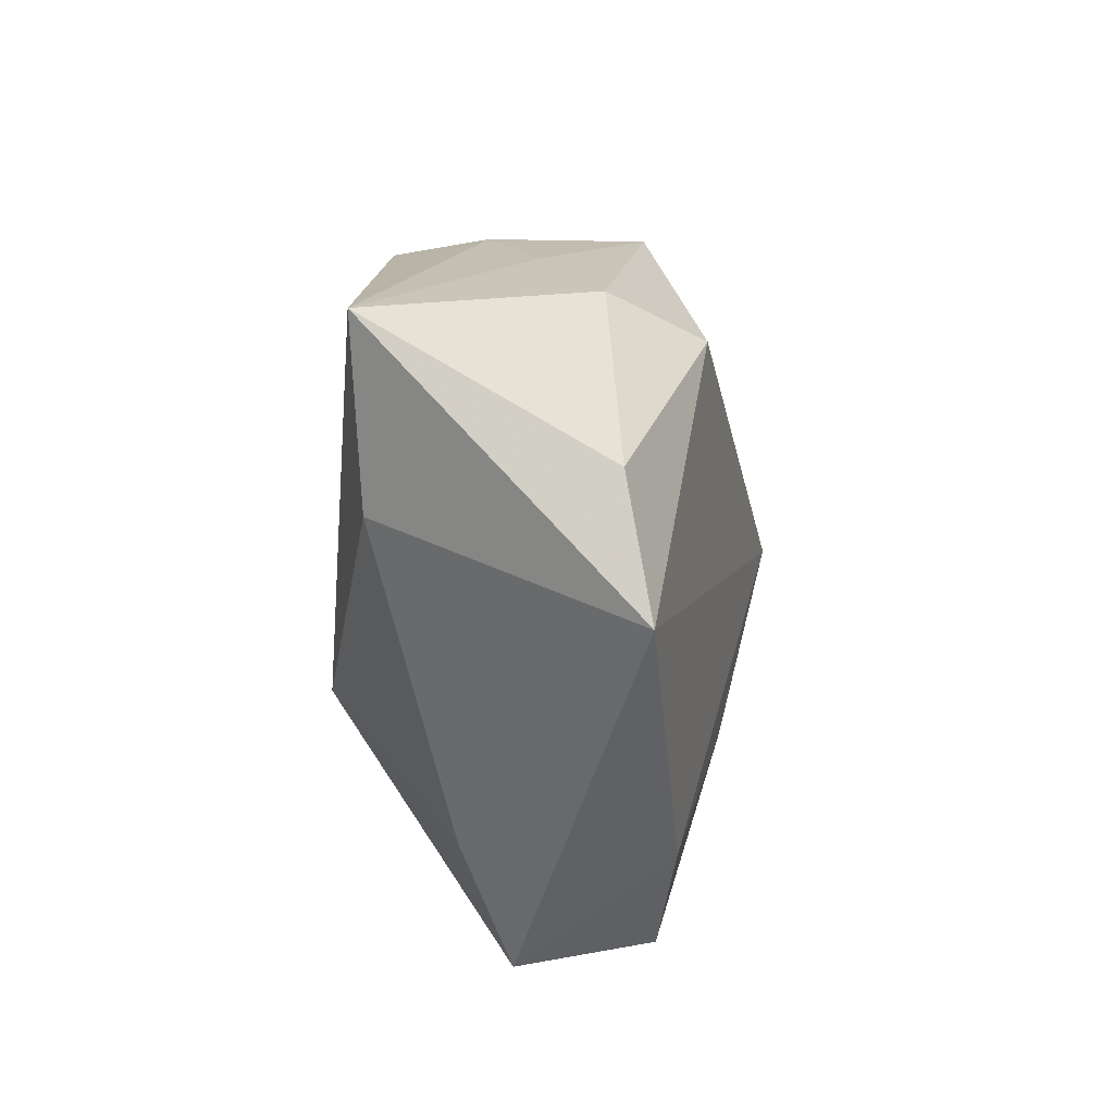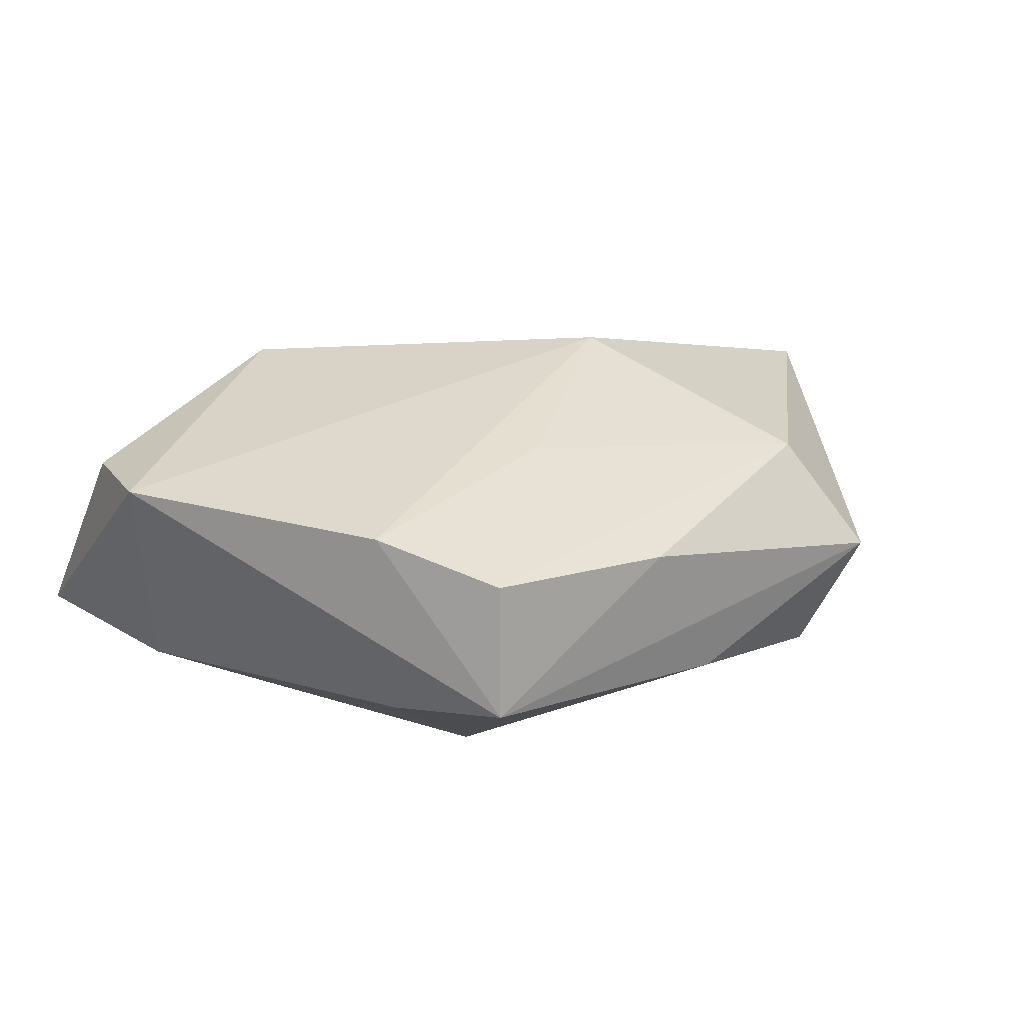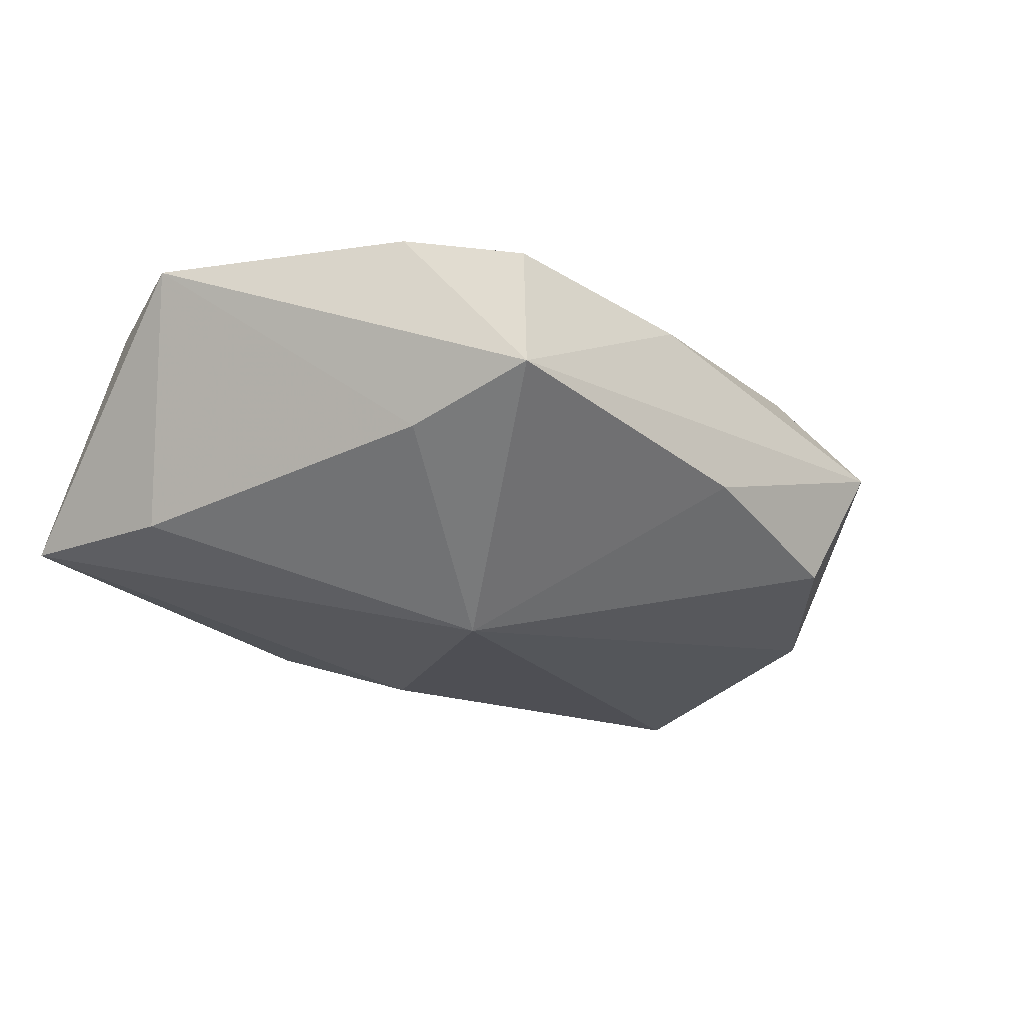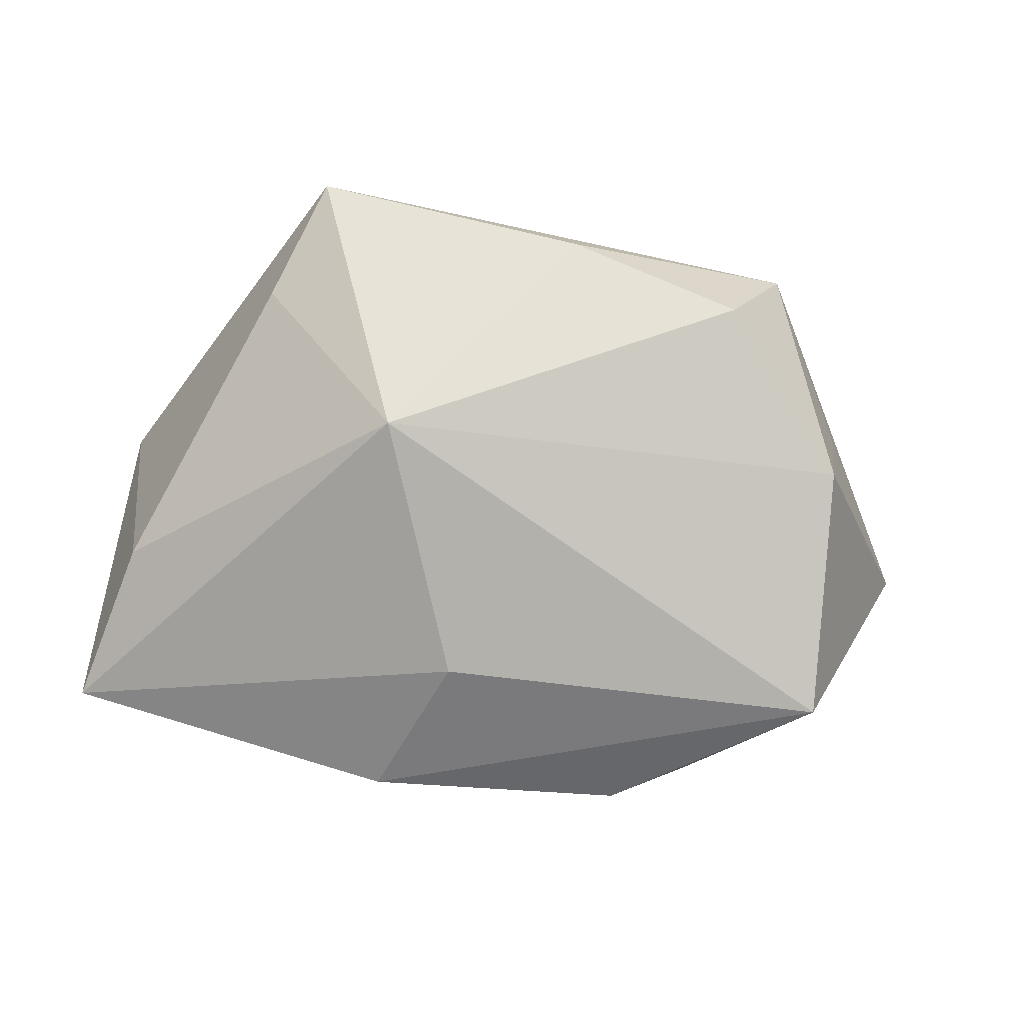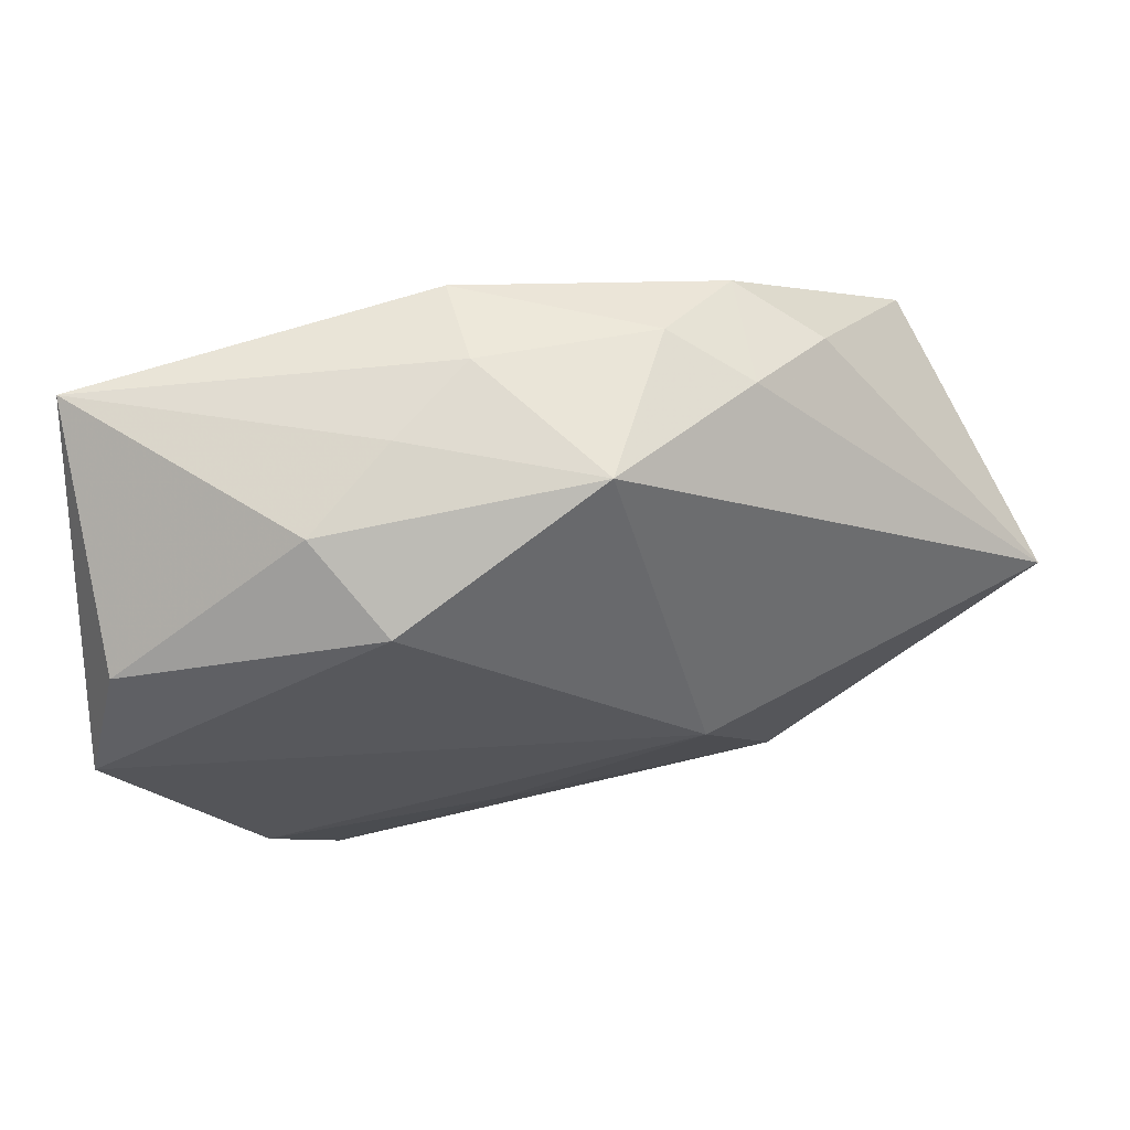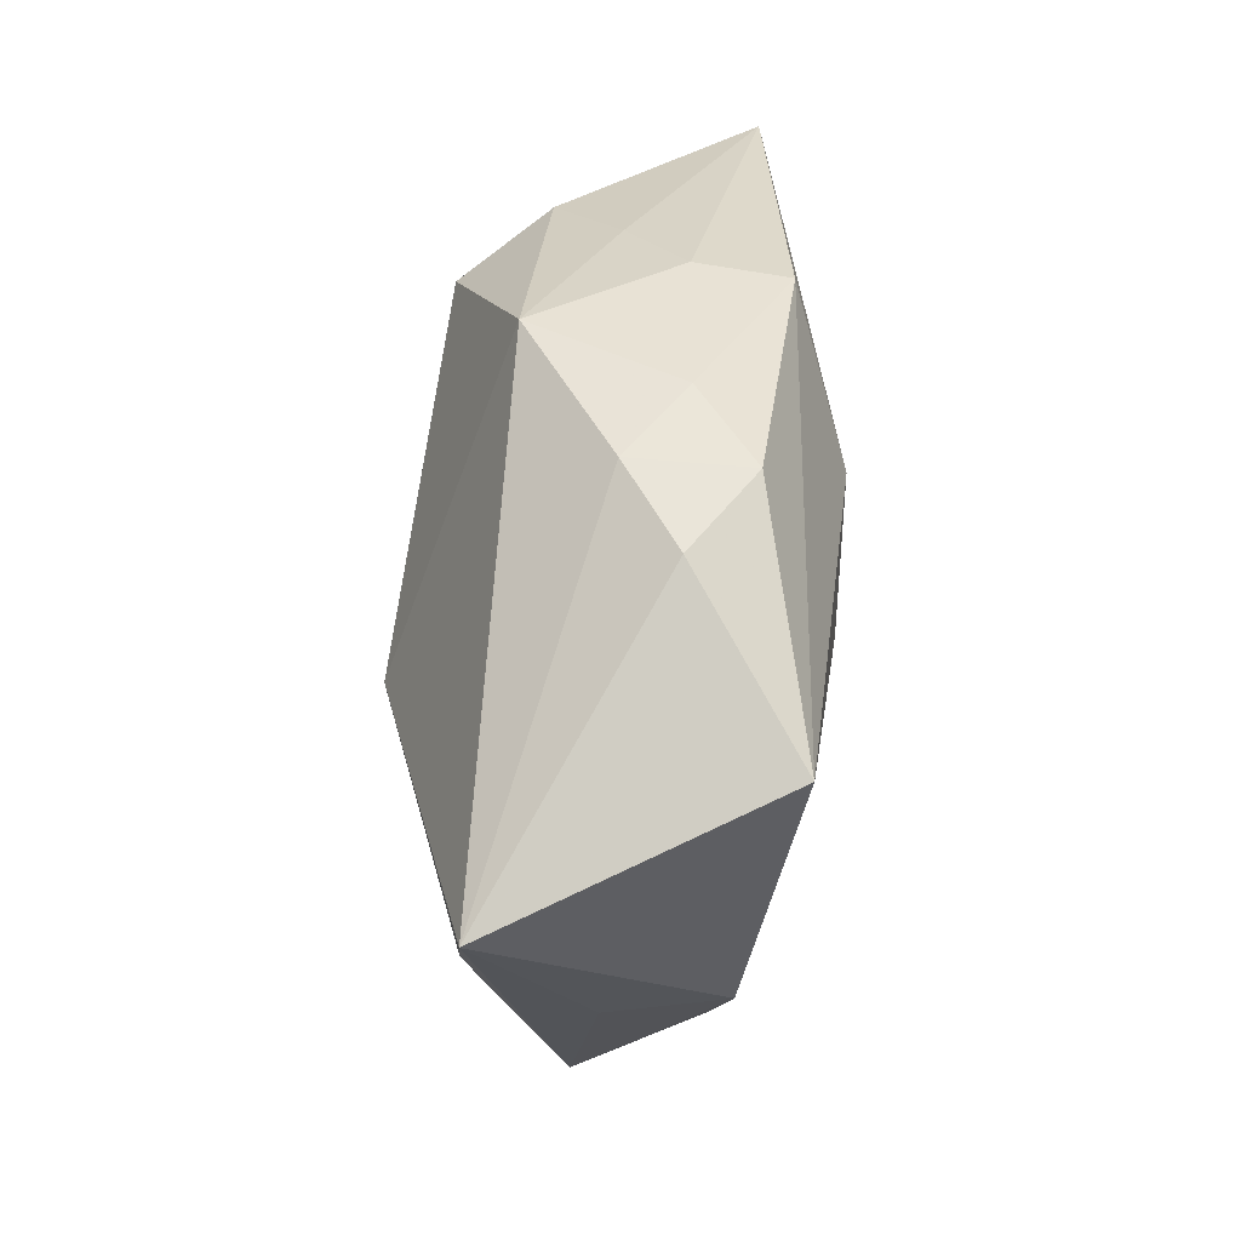
<metadata>
{"format":"obj","ext":"obj","renderer":"f3d","projection":"perspective","resolution":1024,"background":"white","views":[{"elev":12.3,"azim":-78.2,"up":"+Y"},{"elev":30.3,"azim":-39.9,"up":"+Z"},{"elev":-17.4,"azim":-43.3,"up":"+Z"},{"elev":-77.8,"azim":-12.1,"up":"+Z"},{"elev":63.2,"azim":-7.7,"up":"+Y"},{"elev":33.8,"azim":97.4,"up":"+Y"}]}
</metadata>
<code>
v 0.02001 -0.02424 0.0009606
v 0.01708 -0.01804 0.008643
v -0.0006015 0.01021 -0.01437
v -0.02184 -0.01432 0.01284
v -0.03179 0.002919 0.01283
v -0.02114 -0.01489 -0.001816
v -0.003364 0.02313 -0.003789
v -0.01511 0.02089 0.006697
v -0.01049 0.01723 0.0127
v 0.02866 0.007423 -0.01437
v -0.02809 0.008181 -0.005796
v 0.03633 -0.00017 0.00451
v -0.03019 0.0211 -0.005887
v -0.02908 0.01201 0.0105
v 0.01494 0.01925 -0.009978
v 0.02089 0.01684 -0.006077
v 0.02728 -0.01247 -0.002022
v -0.004282 -0.01145 0.01301
v -0.002454 -0.02348 0.00808
v -0.01861 -0.02424 0.001268
v 0.009579 0.0216 -0.005317
v 0.0025 -0.02424 -0.003461
v 0.01587 -0.02208 -0.007707
v 0.02642 -0.01111 -0.01017
v 0.01524 0.01955 -0.00166
v -0.004263 0.02197 -0.01036
v -0.01703 -0.02229 0.01069
v -0.008999 0.02237 0.001153
v 0.01039 -0.001198 0.0142
v -0.009283 -0.008403 -0.01397
v 0.004567 0.0225 0.005826
f 9 5 29
f 30 13 3
f 3 10 30
f 29 5 4
f 13 5 14
f 5 9 14
f 29 4 18
f 18 4 27
f 30 10 24
f 27 4 20
f 20 4 5
f 5 6 20
f 20 6 30
f 11 5 13
f 11 6 5
f 11 13 30
f 30 6 11
f 31 9 29
f 2 18 27
f 29 18 2
f 22 20 30
f 1 20 22
f 12 24 10
f 12 2 1
f 29 2 12
f 12 31 29
f 9 31 8
f 13 14 8
f 8 14 9
f 7 31 21
f 10 3 26
f 26 15 10
f 26 3 13
f 13 7 26
f 21 15 26
f 26 7 21
f 21 31 25
f 25 15 21
f 31 12 25
f 19 2 27
f 1 2 19
f 27 20 19
f 19 20 1
f 30 24 23
f 23 22 30
f 23 24 1
f 1 22 23
f 1 24 17
f 17 12 1
f 24 12 17
f 28 8 31
f 31 7 28
f 13 8 28
f 28 7 13
f 10 15 16
f 15 25 16
f 16 12 10
f 16 25 12

</code>
